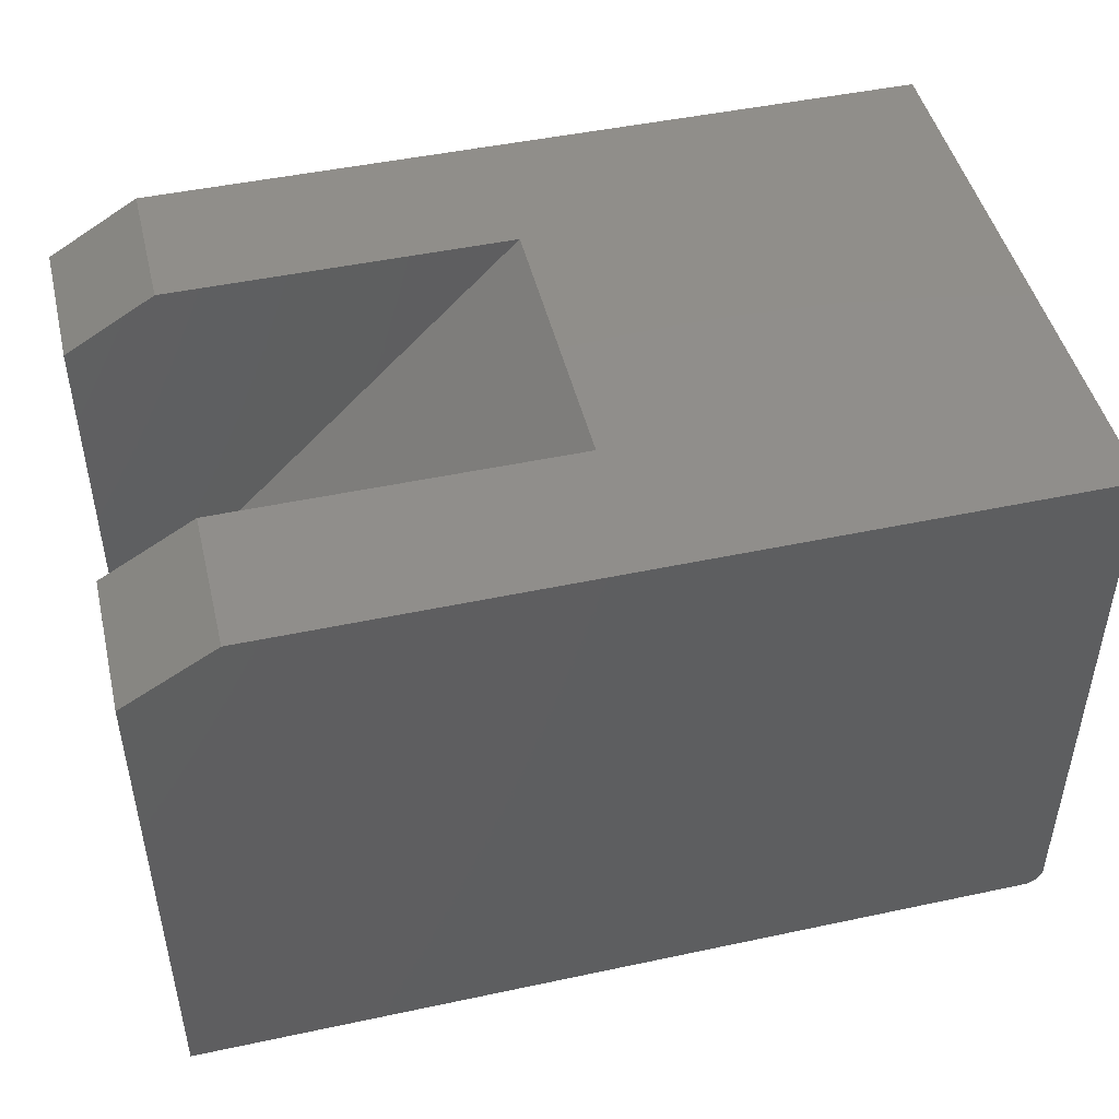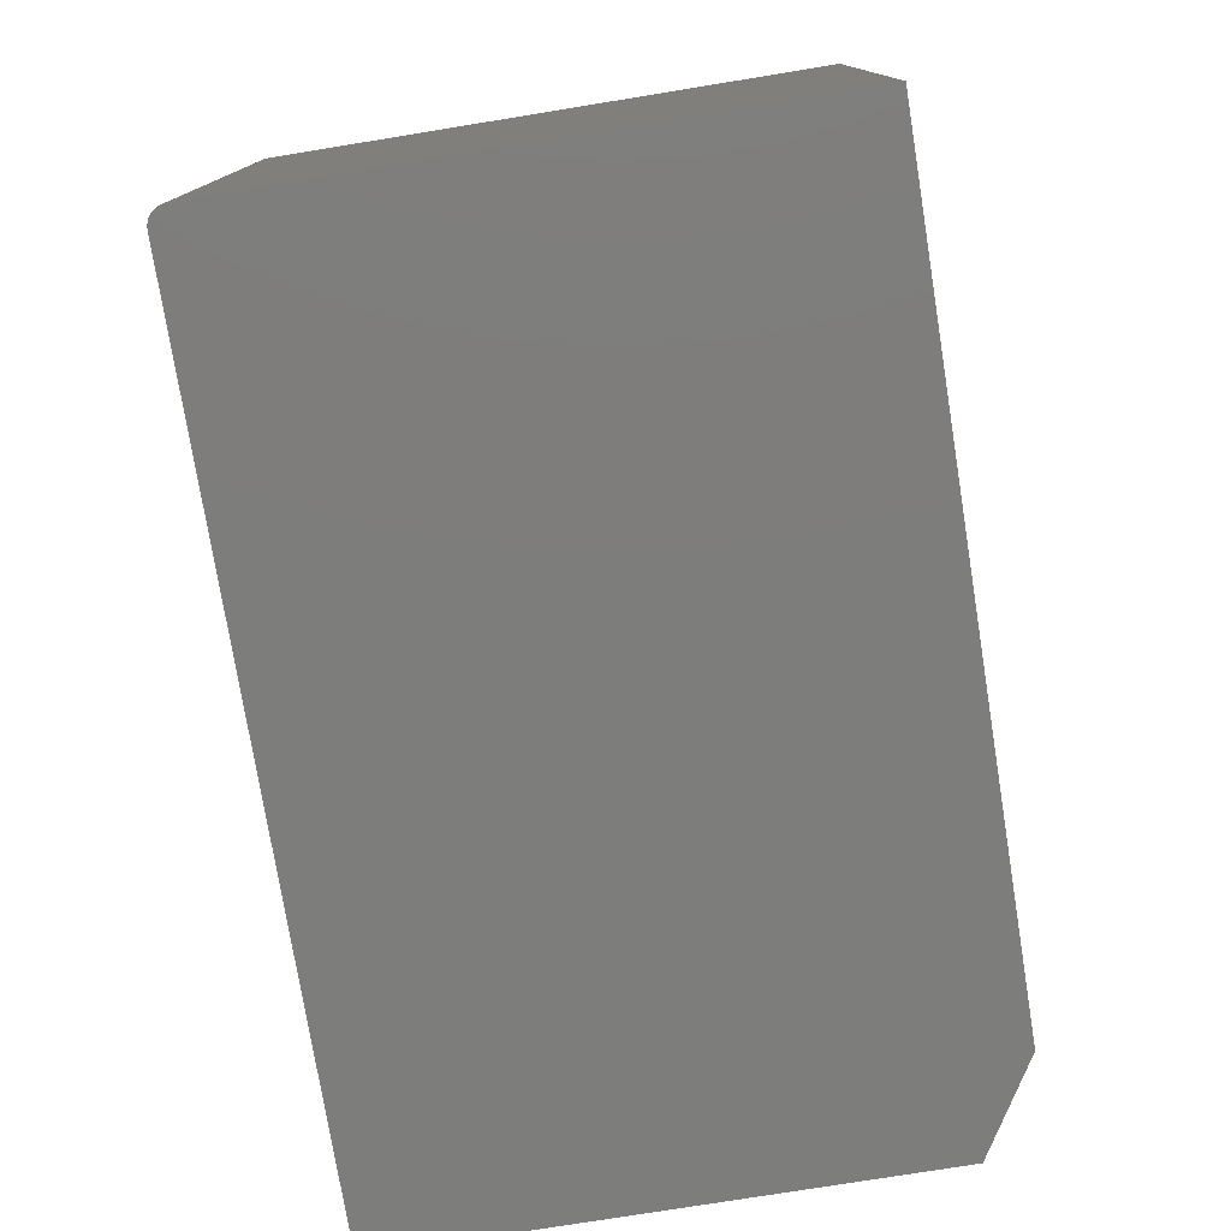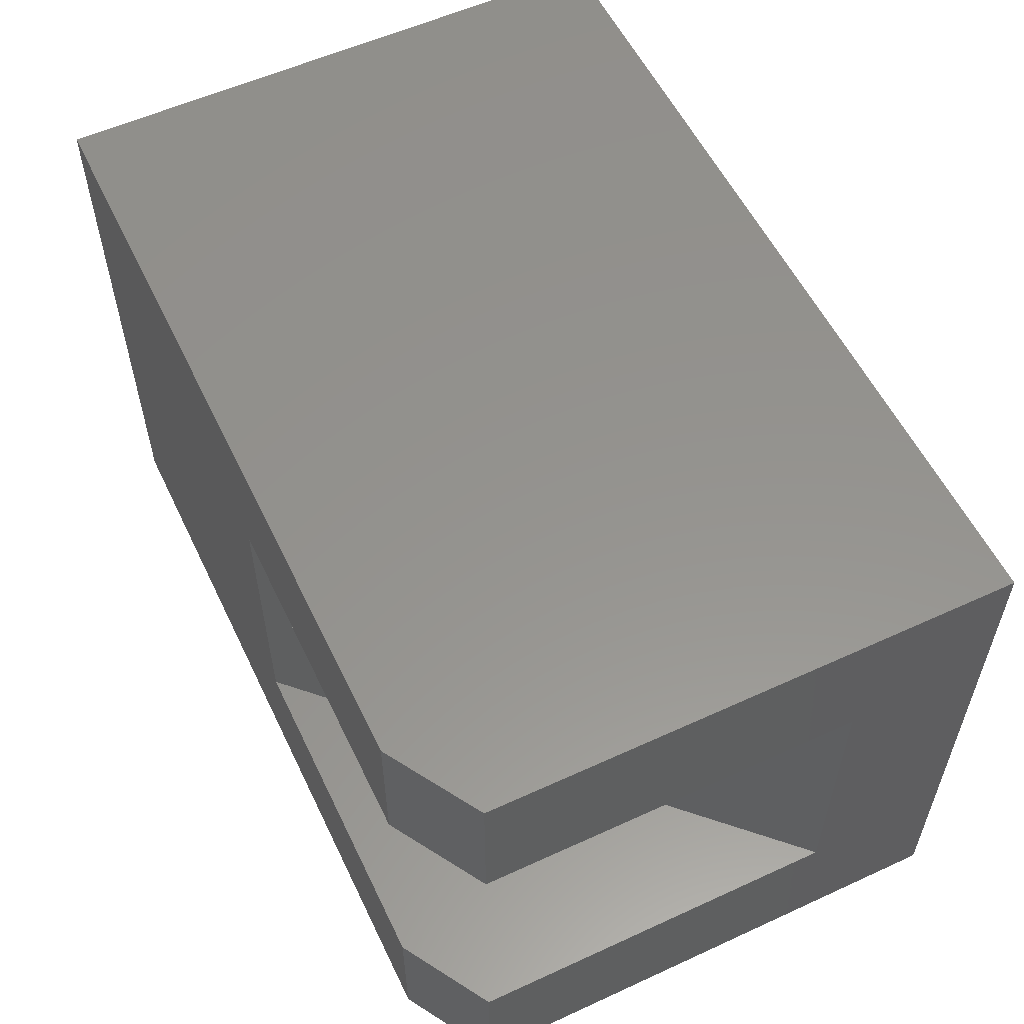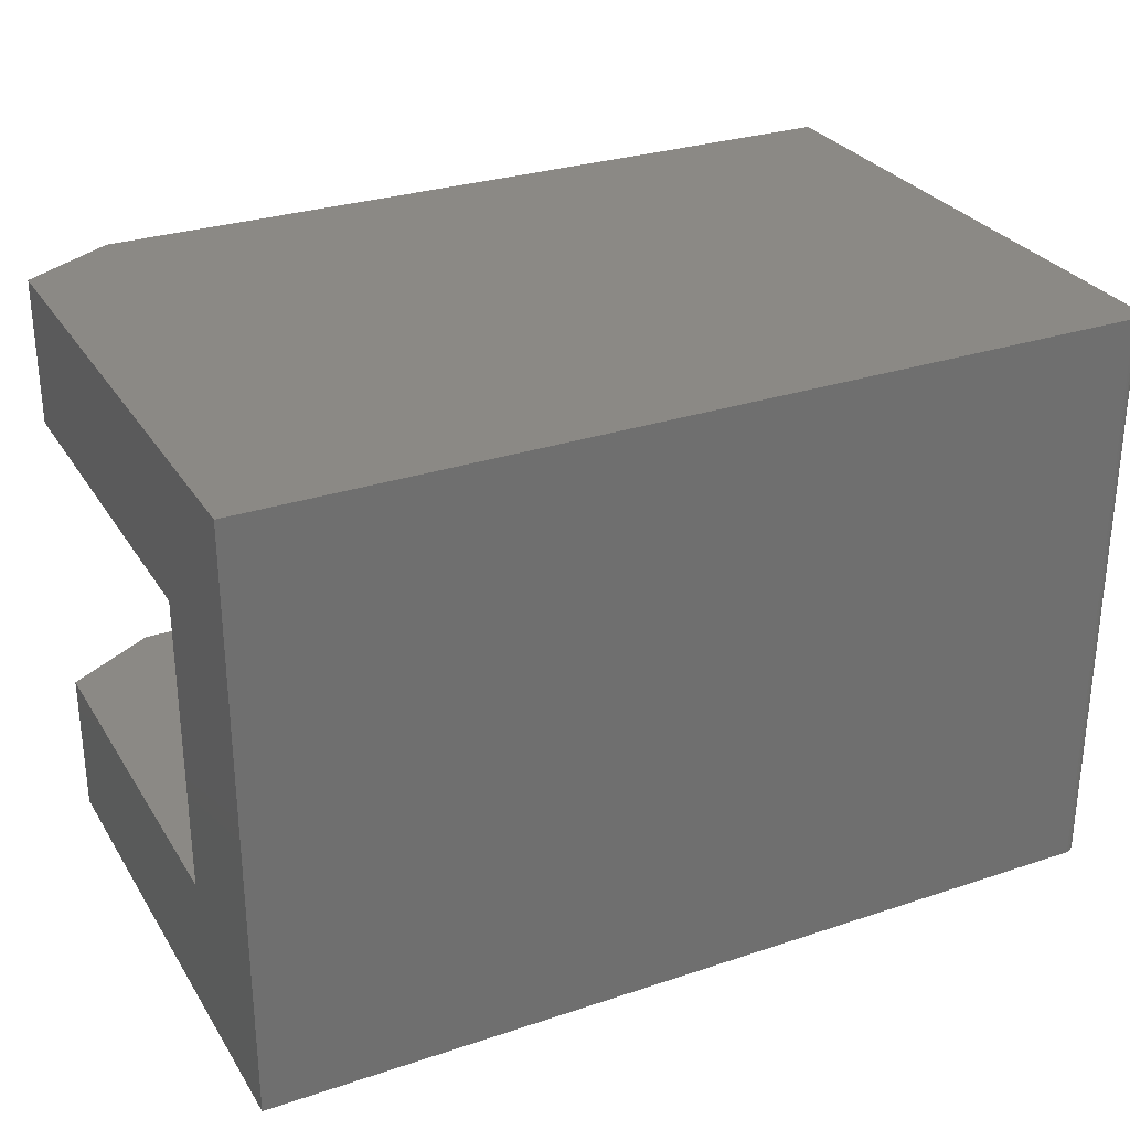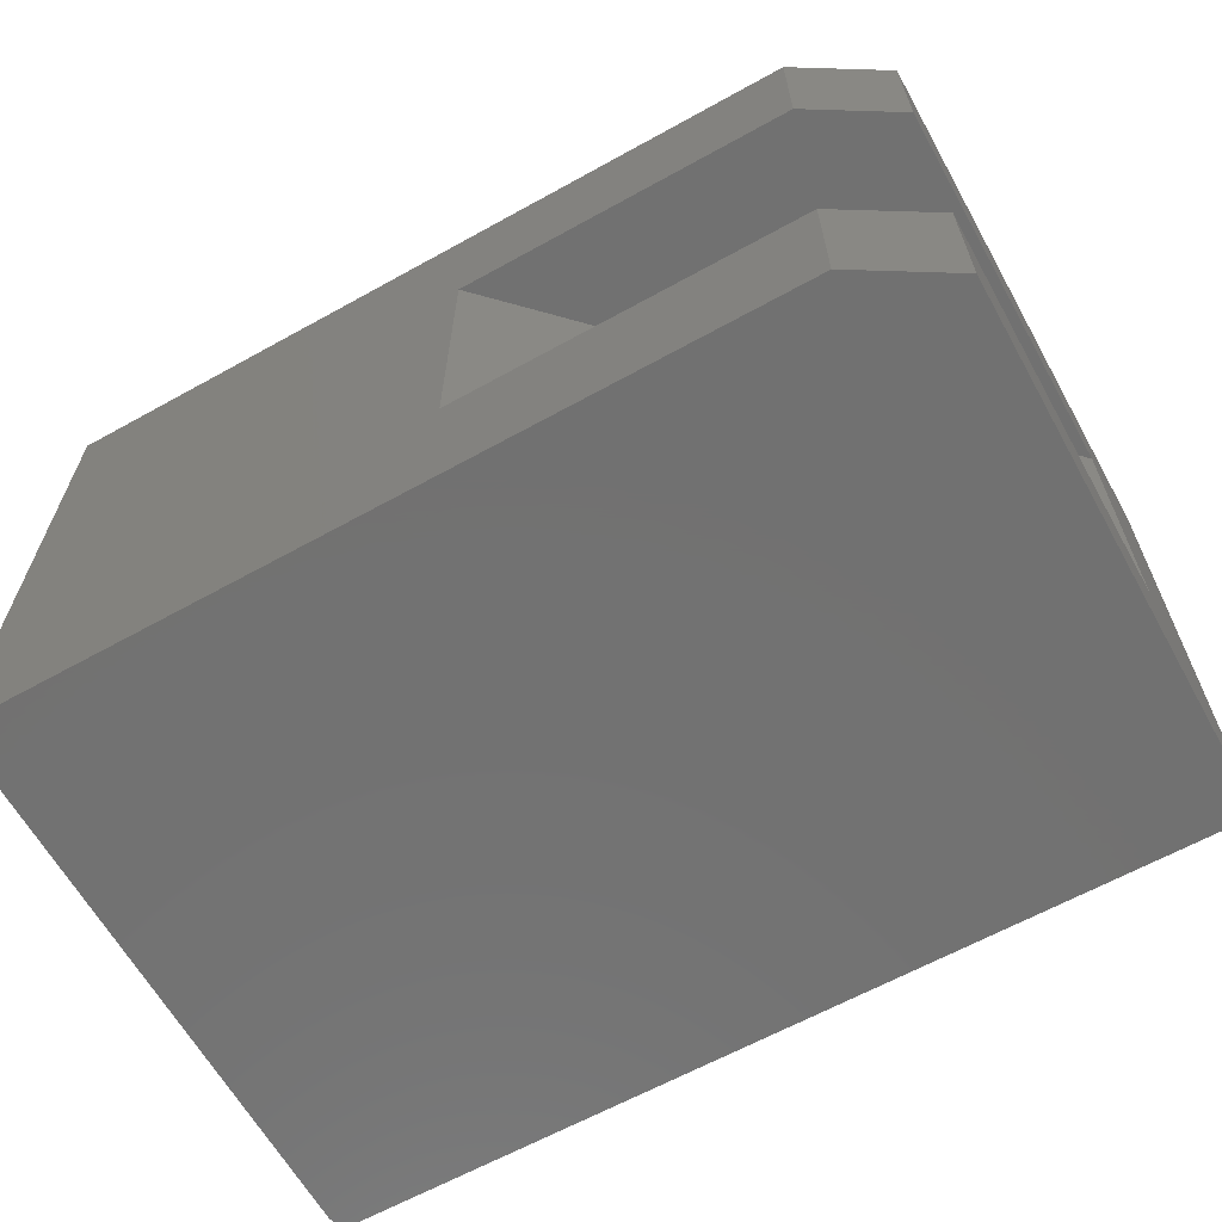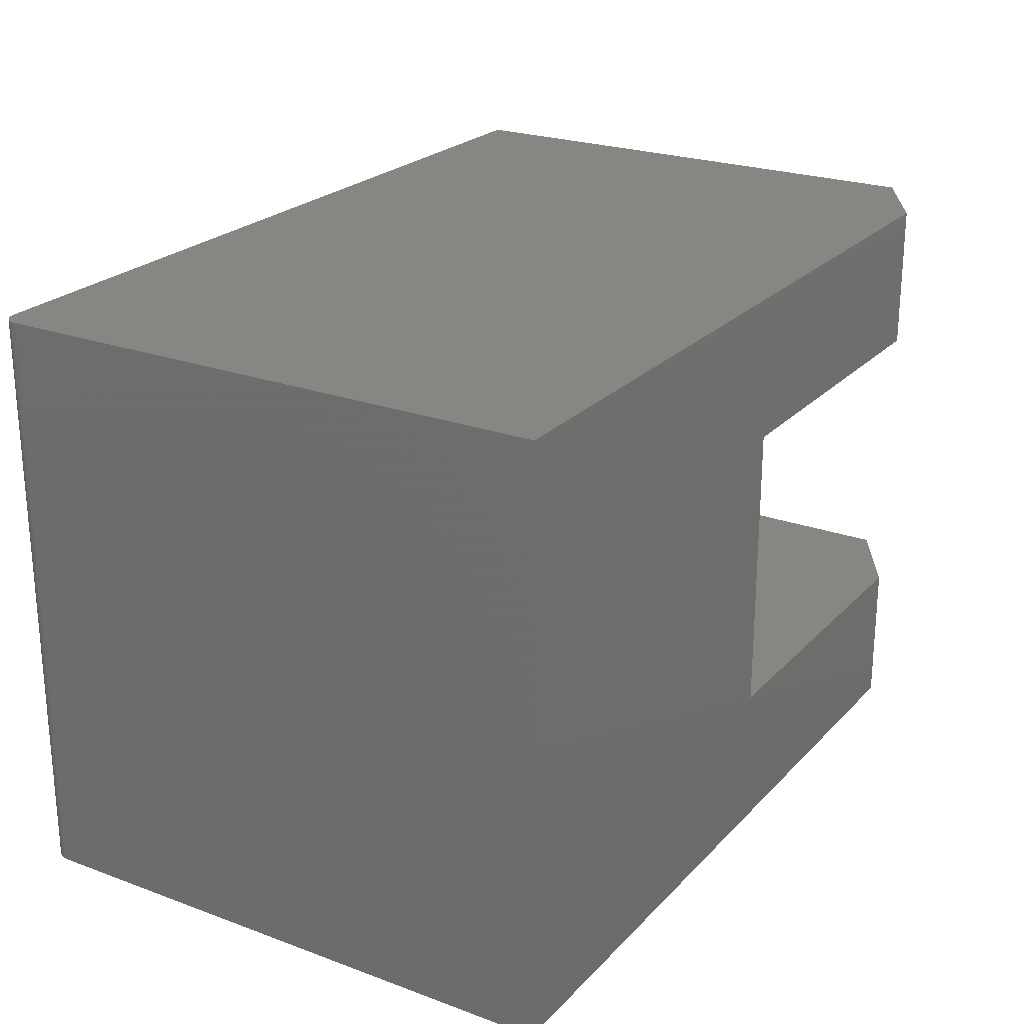
<metadata>
{"format":"stl","ext":"stl","renderer":"f3d","projection":"perspective","resolution":1024,"background":"white","views":[{"elev":47.0,"azim":166.4,"up":"+Z"},{"elev":-76.7,"azim":-80.8,"up":"+Y"},{"elev":56.5,"azim":64.4,"up":"+Y"},{"elev":29.1,"azim":153.7,"up":"+Y"},{"elev":-63.7,"azim":29.2,"up":"+Y"},{"elev":23.6,"azim":-58.4,"up":"+Y"}]}
</metadata>
<code>
# stl→obj: 54 verts, 104 faces
v 0.7344 0.125 0.1185
v 0.3712 0.125 0.4817
v 0.7344 0.125 0.1406
v 0.3933 0.125 0.4817
v 0.75 0.125 0.4505
v 0.6719 0.125 0.4974
v 0.6675 0.125 0.4817
v 0.7344 0.125 0.4416
v 0.75 0.125 0.125
v 0.3776 0.125 0.4974
v 0.3776 -0.125 0.4974
v 0.75 -0.125 0.125
v 0.7344 0.2344 0.4416
v 0.7344 0.2344 0.01562
v 0.7344 -0.2344 0.01562
v 0.7344 -0.1406 0.1185
v 0.7344 -0.2344 0.4416
v 0.7344 -0.1406 0.4416
v 0.6675 -0.1406 0.4817
v 0.6675 -0.2344 0.4817
v 0.3712 -0.1406 0.4817
v 0.01562 -0.2344 0.4817
v 0.01562 0.2344 0.4817
v 0.6675 0.2344 0.4817
v 0.01562 0.2344 0.01562
v 0.01562 -0.2344 0.01562
v 0.75 -0.125 0.4505
v 0.6719 -0.125 0.4974
v 0.75 -0.25 -4.592e-17
v 0.75 -0.25 0.4505
v 0.75 0.25 -4.592e-17
v 0.75 0.25 0.4505
v 0.6719 -0.25 0.4974
v 3.046e-17 -0.25 0.4974
v 3.046e-17 0.25 0.4974
v 0.6719 0.25 0.4974
v 0.001189 0.25 0.009646
v 0.01562 0.25 -9.568e-19
v 0.0003002 0.25 0.01258
v 9.568e-19 0.25 0.01562
v 0.01258 0.25 0.0003002
v 0.009646 0.25 0.001189
v 0.006944 0.25 0.002633
v 0.004576 0.25 0.004576
v 0.002633 0.25 0.006944
v 0.01562 -0.25 -9.568e-19
v 0.001189 -0.25 0.009646
v 9.568e-19 -0.25 0.01562
v 0.0003002 -0.25 0.01258
v 0.01258 -0.25 0.0003002
v 0.002633 -0.25 0.006944
v 0.004576 -0.25 0.004576
v 0.006944 -0.25 0.002633
v 0.009646 -0.25 0.001189
f 1 2 3
f 3 2 4
f 5 6 7
f 5 7 8
f 5 8 3
f 5 3 9
f 4 7 10
f 10 7 6
f 11 4 10
f 9 3 12
f 12 3 4
f 12 4 11
f 13 3 8
f 1 3 13
f 1 13 14
f 1 14 15
f 1 15 16
f 15 17 16
f 16 17 18
f 19 20 21
f 21 20 22
f 21 22 2
f 2 22 23
f 2 23 4
f 7 4 24
f 24 4 23
f 8 7 13
f 13 7 24
f 16 18 21
f 21 18 19
f 17 20 18
f 18 20 19
f 21 2 16
f 16 2 1
f 23 25 24
f 24 25 14
f 24 14 13
f 25 26 14
f 14 26 15
f 17 15 20
f 20 15 26
f 20 26 22
f 22 26 23
f 23 26 25
f 12 11 27
f 27 11 28
f 29 27 30
f 27 29 12
f 12 29 31
f 12 31 9
f 9 31 32
f 9 32 5
f 11 33 28
f 33 11 34
f 34 11 10
f 34 10 35
f 35 10 6
f 35 6 36
f 5 32 6
f 6 32 36
f 30 27 33
f 33 27 28
f 37 31 38
f 32 31 37
f 32 37 39
f 32 39 40
f 32 40 35
f 32 35 36
f 41 42 43
f 41 43 44
f 41 44 45
f 41 45 37
f 41 37 38
f 46 29 47
f 30 33 34
f 30 34 48
f 30 48 49
f 30 49 47
f 30 47 29
f 50 46 47
f 50 47 51
f 50 51 52
f 50 52 53
f 50 53 54
f 34 35 48
f 48 35 40
f 38 31 46
f 46 31 29
f 48 40 49
f 49 40 39
f 49 39 47
f 47 39 37
f 47 37 51
f 51 37 45
f 51 45 52
f 52 45 44
f 52 44 53
f 53 44 43
f 53 43 54
f 54 43 42
f 54 42 50
f 50 42 41
f 50 41 46
f 46 41 38

</code>
